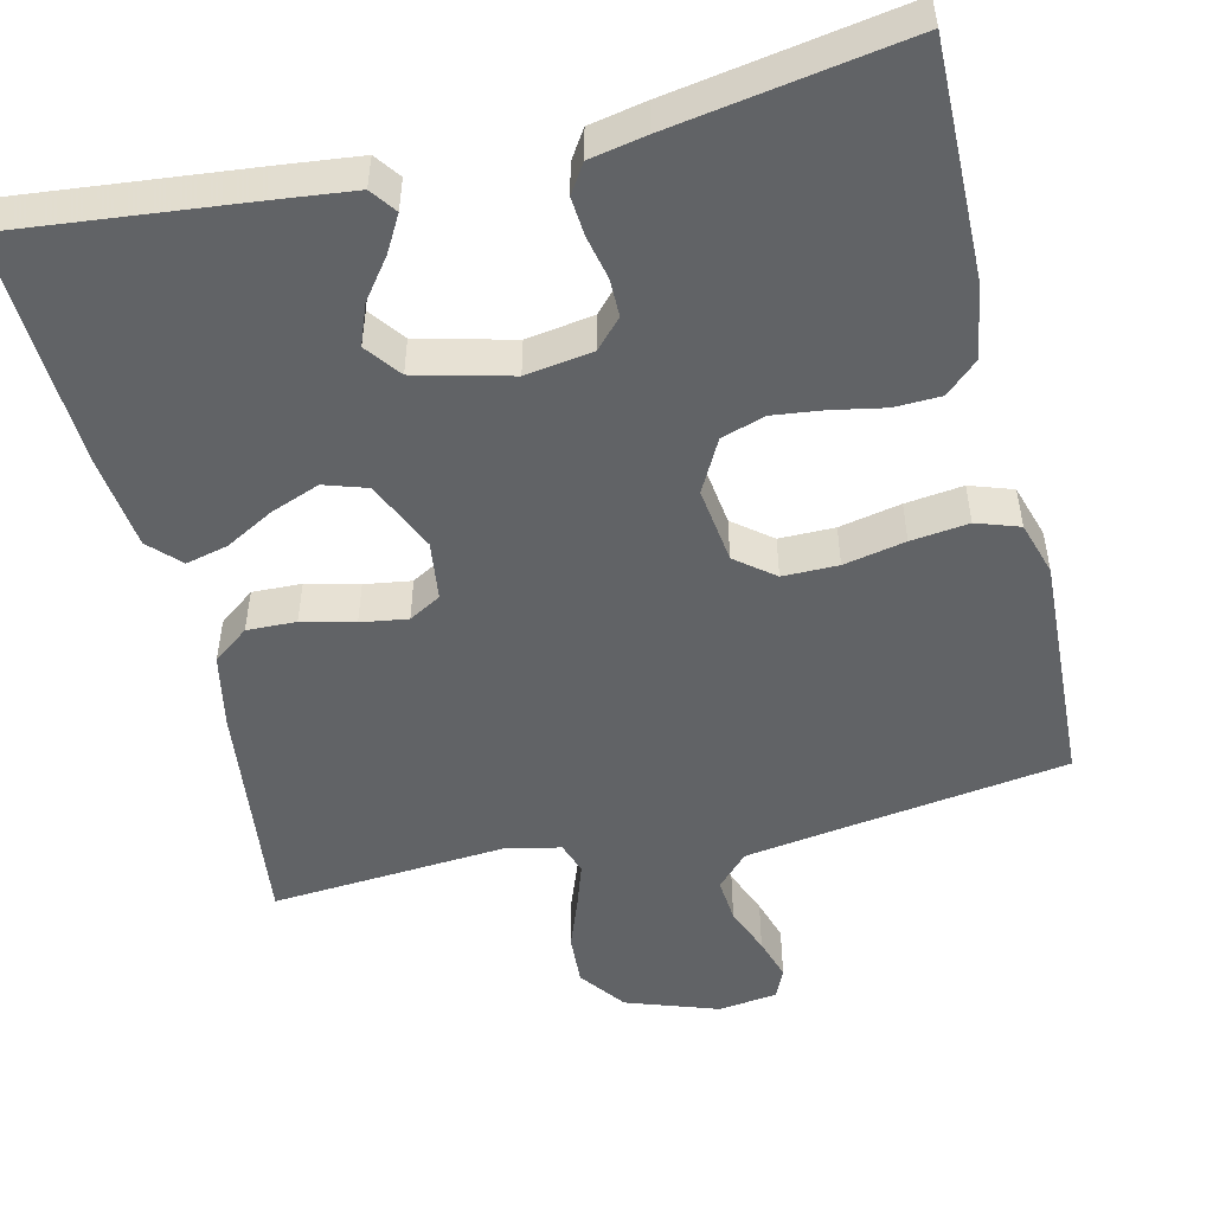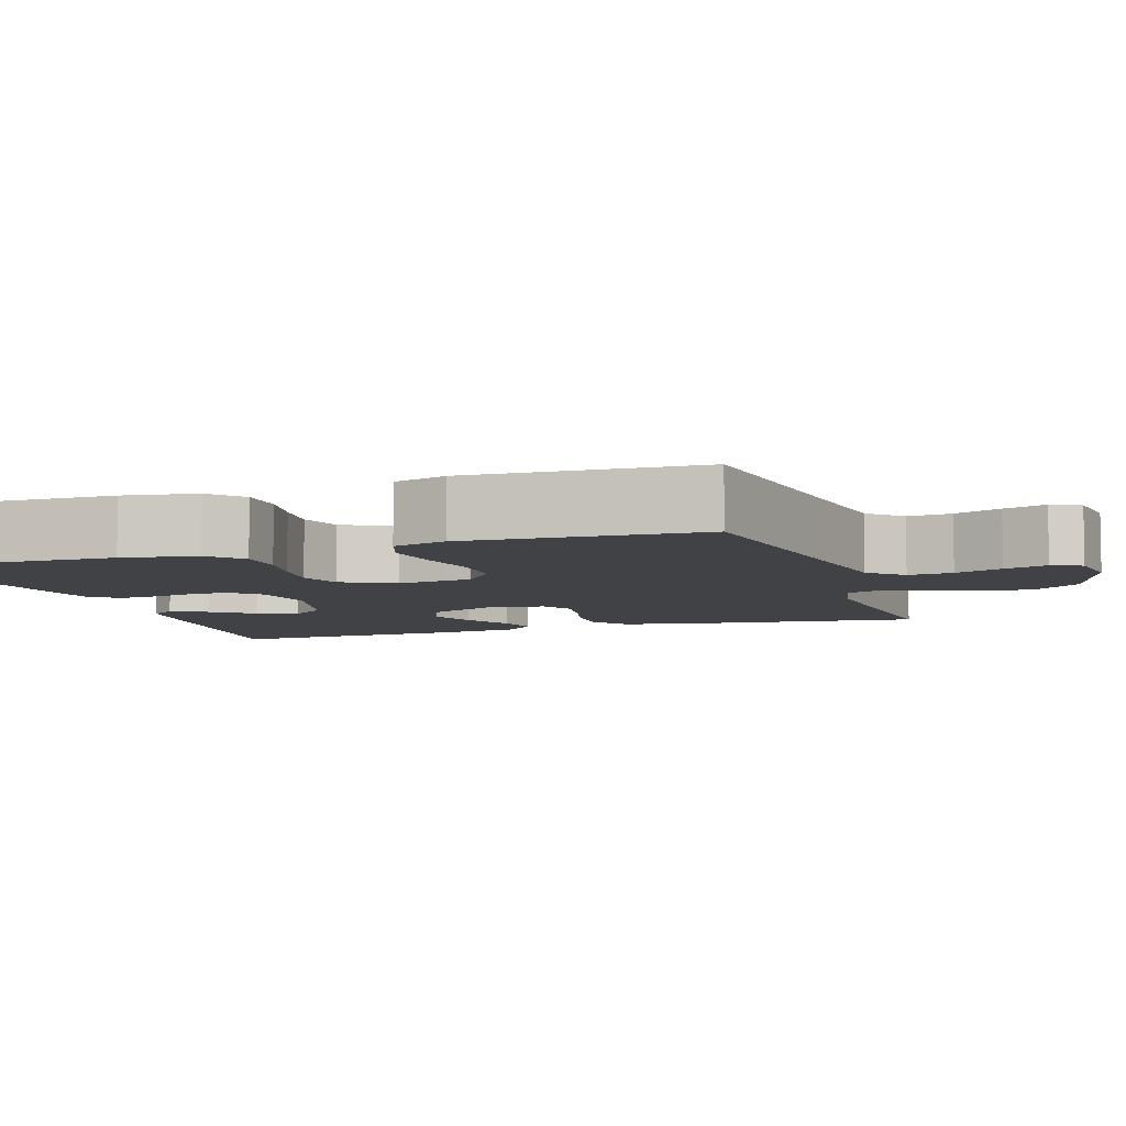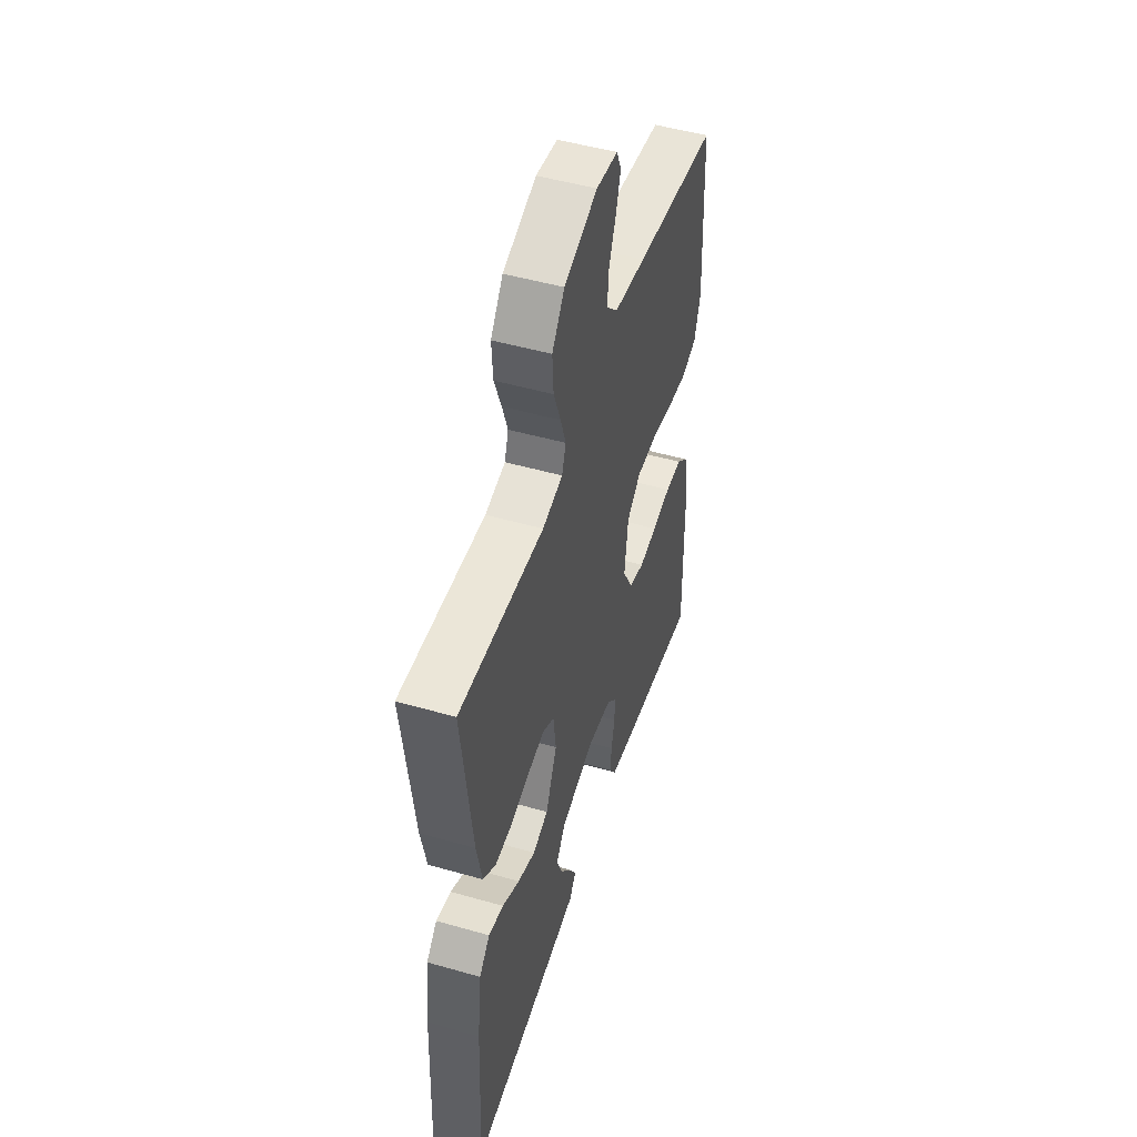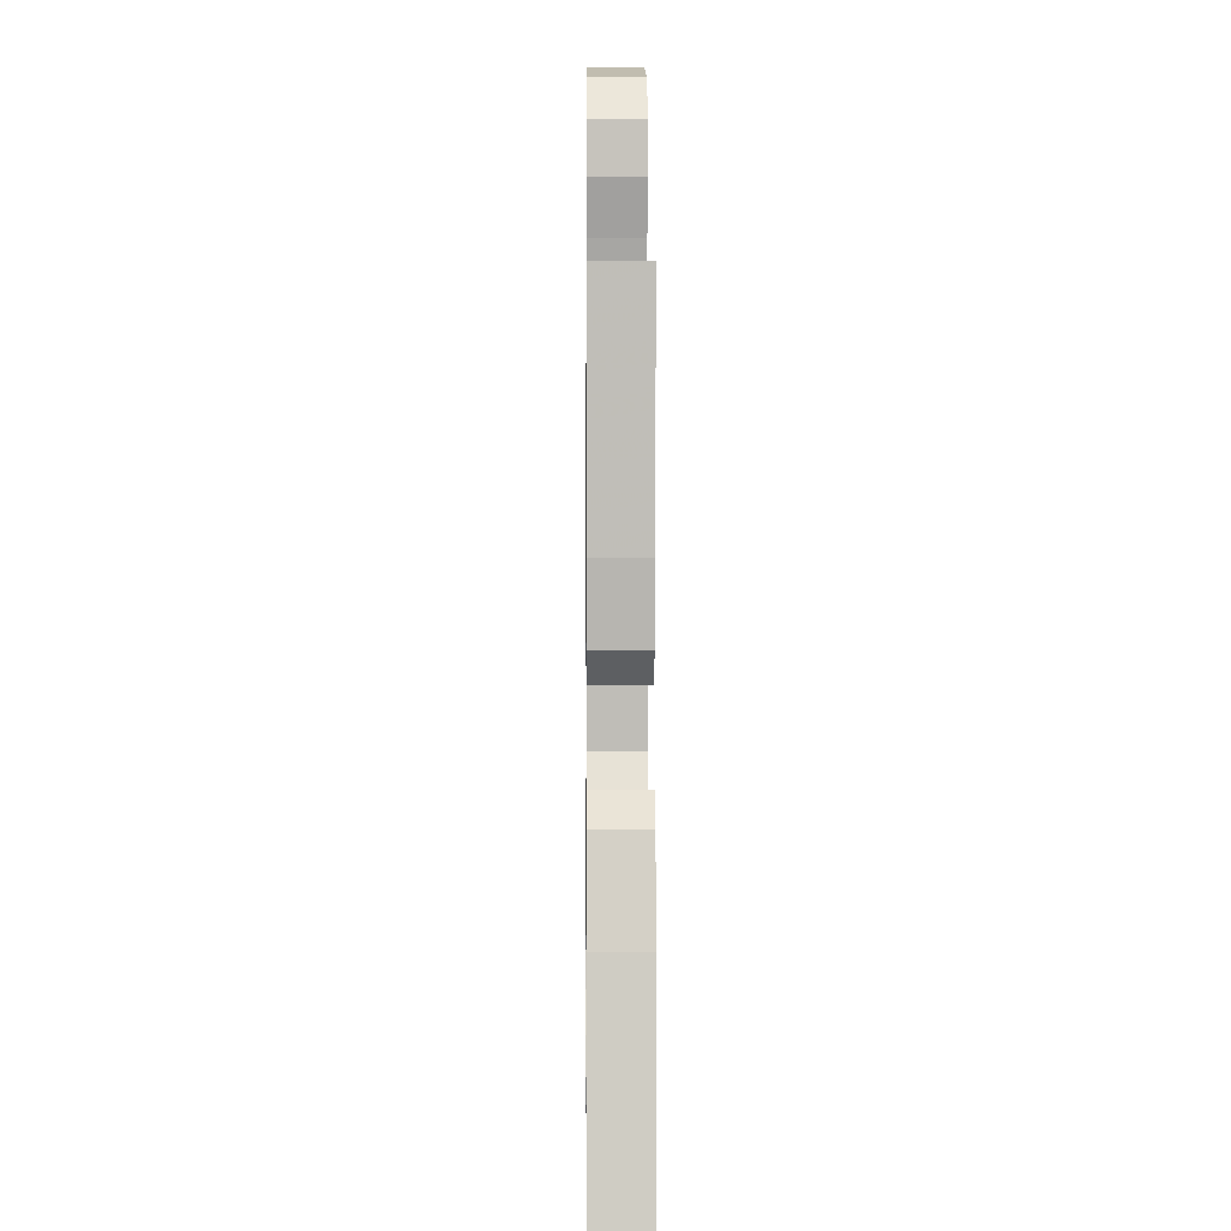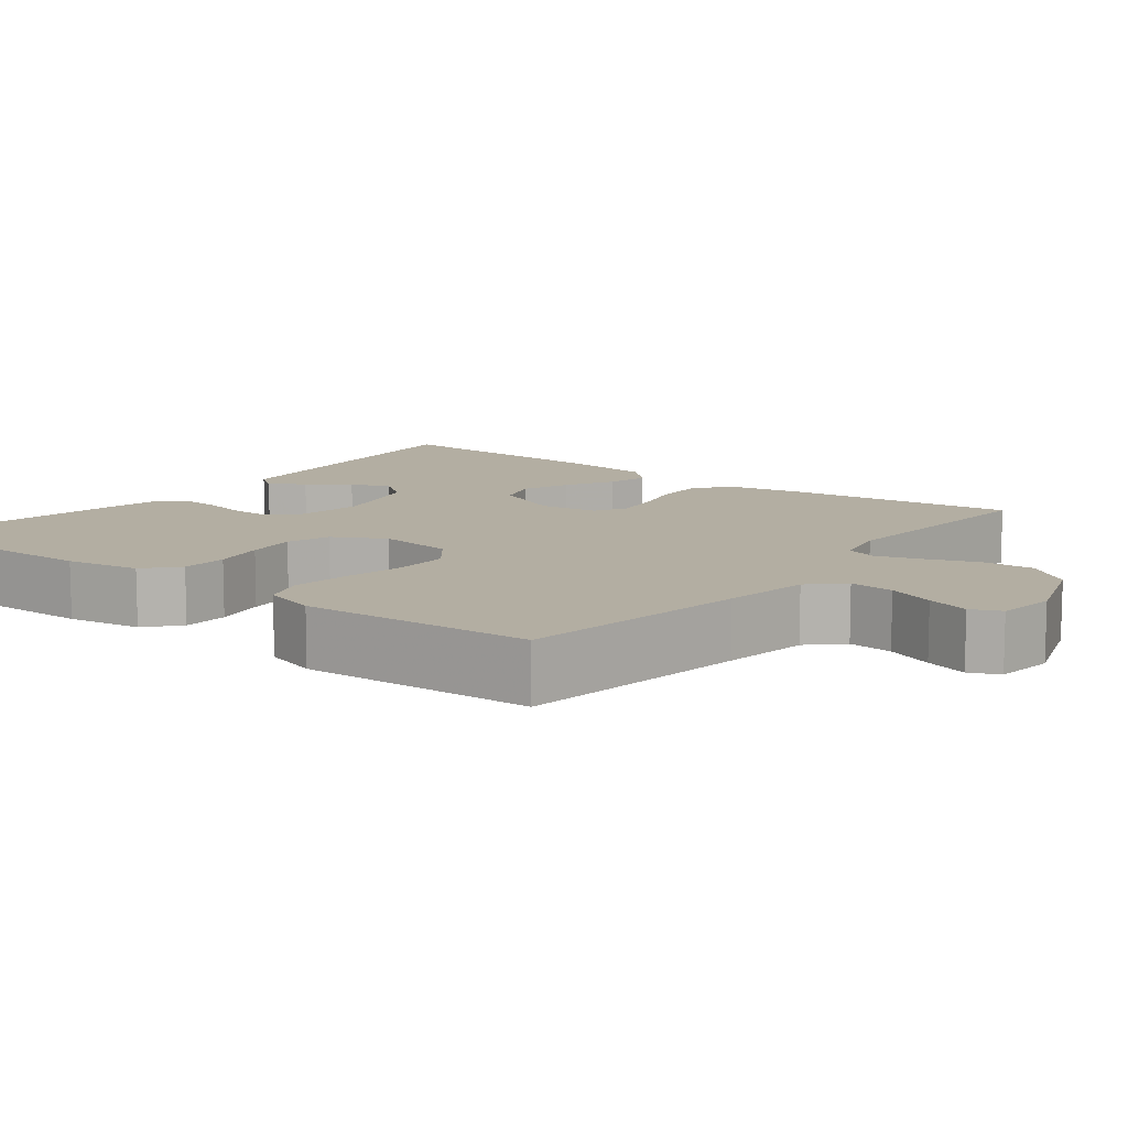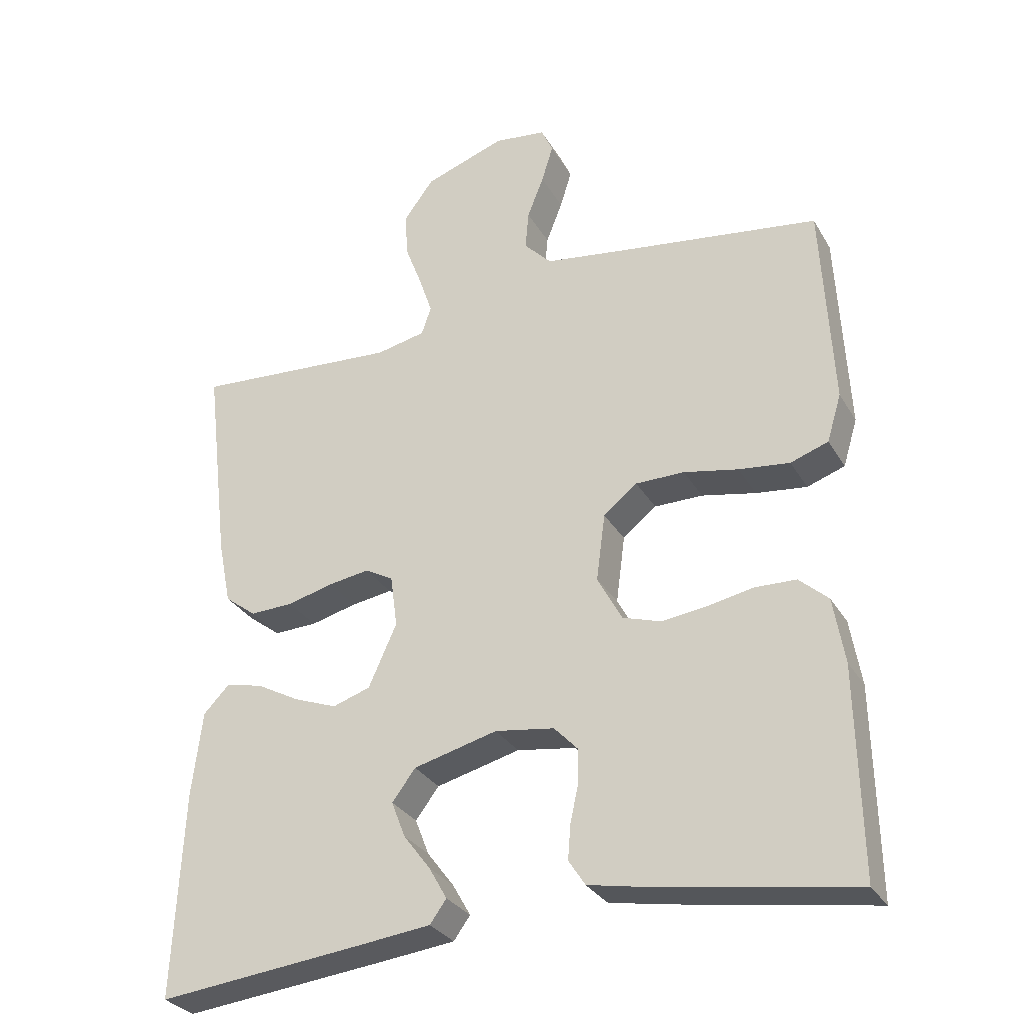
<metadata>
{"format":"obj","ext":"obj","renderer":"f3d","projection":"perspective","resolution":1024,"background":"white","views":[{"elev":-50.8,"azim":-166.5,"up":"+Y"},{"elev":-6.7,"azim":-71.6,"up":"+Y"},{"elev":49.7,"azim":107.5,"up":"+Z"},{"elev":-2.5,"azim":89.3,"up":"+Z"},{"elev":10.8,"azim":-52.3,"up":"+Y"},{"elev":-30.2,"azim":-154.6,"up":"+Z"}]}
</metadata>
<code>
v -0.5 0.07 0.5
v -0.2 0.07 0.543
v -0.087 0.07 0.56
v -0.047 0.07 0.602
v -0.052 0.07 0.659
v -0.076 0.07 0.72
v -0.093 0.07 0.775
v -0.076 0.07 0.813
v 0 0.07 0.823
v 0.118 0.07 0.782
v 0.162 0.07 0.723
v 0.158 0.07 0.657
v 0.133 0.07 0.591
v 0.114 0.07 0.534
v 0.128 0.07 0.493
v 0.2 0.07 0.478
v 0.5 0.07 0.5
v 0.464 0.07 0.2
v 0.445 0.07 0.106
v 0.399 0.07 0.071
v 0.336 0.07 0.073
v 0.269 0.07 0.09
v 0.209 0.07 0.099
v 0.168 0.07 0.076
v 0.158 0.07 0
v 0.199 0.07 -0.091
v 0.254 0.07 -0.109
v 0.317 0.07 -0.085
v 0.379 0.07 -0.051
v 0.433 0.07 -0.038
v 0.471 0.07 -0.077
v 0.486 0.07 -0.2
v 0.5 0.07 -0.5
v 0.2 0.07 -0.468
v 0.095 0.07 -0.456
v 0.071 0.07 -0.423
v 0.097 0.07 -0.377
v 0.136 0.07 -0.325
v 0.156 0.07 -0.273
v 0.122 0.07 -0.228
v 0 0.07 -0.197
v -0.086 0.07 -0.21
v -0.12 0.07 -0.246
v -0.12 0.07 -0.295
v -0.108 0.07 -0.35
v -0.104 0.07 -0.4
v -0.128 0.07 -0.437
v -0.2 0.07 -0.451
v -0.5 0.07 -0.5
v -0.495 0.07 -0.2
v -0.479 0.07 -0.104
v -0.437 0.07 -0.066
v -0.377 0.07 -0.064
v -0.31 0.07 -0.077
v -0.245 0.07 -0.085
v -0.189 0.07 -0.067
v -0.153 0.07 0
v -0.166 0.07 0.098
v -0.215 0.07 0.137
v -0.286 0.07 0.137
v -0.365 0.07 0.121
v -0.439 0.07 0.112
v -0.494 0.07 0.131
v -0.515 0.07 0.2
v -0.5 0 0.5
v -0.2 0 0.543
v -0.087 0 0.56
v -0.047 0 0.602
v -0.052 0 0.659
v -0.076 0 0.72
v -0.093 0 0.775
v -0.076 0 0.813
v 0 0 0.823
v 0.118 0 0.782
v 0.162 0 0.723
v 0.158 0 0.657
v 0.133 0 0.591
v 0.114 0 0.534
v 0.128 0 0.493
v 0.2 0 0.478
v 0.5 0 0.5
v 0.464 0 0.2
v 0.445 0 0.106
v 0.399 0 0.071
v 0.336 0 0.073
v 0.269 0 0.09
v 0.209 0 0.099
v 0.168 0 0.076
v 0.158 0 0
v 0.199 0 -0.091
v 0.254 0 -0.109
v 0.317 0 -0.085
v 0.379 0 -0.051
v 0.433 0 -0.038
v 0.471 0 -0.077
v 0.486 0 -0.2
v 0.5 0 -0.5
v 0.2 0 -0.468
v 0.095 0 -0.456
v 0.071 0 -0.423
v 0.097 0 -0.377
v 0.136 0 -0.325
v 0.156 0 -0.273
v 0.122 0 -0.228
v 0 0 -0.197
v -0.086 0 -0.21
v -0.12 0 -0.246
v -0.12 0 -0.295
v -0.108 0 -0.35
v -0.104 0 -0.4
v -0.128 0 -0.437
v -0.2 0 -0.451
v -0.5 0 -0.5
v -0.495 0 -0.2
v -0.479 0 -0.104
v -0.437 0 -0.066
v -0.377 0 -0.064
v -0.31 0 -0.077
v -0.245 0 -0.085
v -0.189 0 -0.067
v -0.153 0 0
v -0.166 0 0.098
v -0.215 0 0.137
v -0.286 0 0.137
v -0.365 0 0.121
v -0.439 0 0.112
v -0.494 0 0.131
v -0.515 0 0.2
f 64 1 2
f 63 64 2
f 62 63 2
f 61 62 2
f 60 61 2
f 59 60 2 3
f 58 59 3 4
f 57 58 4
f 52 53 54
f 51 52 54
f 50 51 54
f 49 50 54
f 48 49 54
f 47 48 54
f 46 47 54
f 45 46 54
f 44 45 54
f 43 44 54 55
f 42 43 55 56
f 36 37 38
f 35 36 38
f 34 35 38
f 33 34 38
f 32 33 38
f 31 32 38
f 30 31 38
f 29 30 38
f 28 29 38
f 27 28 38 39
f 26 27 39 40
f 20 21 22
f 19 20 22
f 18 19 22
f 17 18 22
f 16 17 22
f 15 16 22 23
f 14 15 23 24
f 11 12 13
f 10 11 13
f 9 10 13
f 8 9 13
f 7 8 13
f 6 7 13
f 5 6 13
f 4 5 13 14
f 14 24 25
f 4 14 25
f 57 4 25
f 57 25 26
f 56 57 26
f 42 56 26
f 41 42 26
f 26 40 41
f 66 65 128
f 66 128 127
f 66 127 126
f 66 126 125
f 66 125 124
f 67 66 124 123
f 68 67 123 122
f 68 122 121
f 118 117 116
f 118 116 115
f 118 115 114
f 118 114 113
f 118 113 112
f 118 112 111
f 118 111 110
f 118 110 109
f 118 109 108
f 119 118 108 107
f 120 119 107 106
f 102 101 100
f 102 100 99
f 102 99 98
f 102 98 97
f 102 97 96
f 102 96 95
f 102 95 94
f 102 94 93
f 102 93 92
f 103 102 92 91
f 104 103 91 90
f 86 85 84
f 86 84 83
f 86 83 82
f 86 82 81
f 86 81 80
f 87 86 80 79
f 88 87 79 78
f 77 76 75
f 77 75 74
f 77 74 73
f 77 73 72
f 77 72 71
f 77 71 70
f 77 70 69
f 78 77 69 68
f 89 88 78
f 89 78 68
f 89 68 121
f 90 89 121
f 90 121 120
f 90 120 106
f 90 106 105
f 105 104 90
f 1 65 66 2
f 2 66 67 3
f 3 67 68 4
f 4 68 69 5
f 5 69 70 6
f 6 70 71 7
f 7 71 72 8
f 8 72 73 9
f 9 73 74 10
f 10 74 75 11
f 11 75 76 12
f 12 76 77 13
f 13 77 78 14
f 14 78 79 15
f 15 79 80 16
f 16 80 81 17
f 17 81 82 18
f 18 82 83 19
f 19 83 84 20
f 20 84 85 21
f 21 85 86 22
f 22 86 87 23
f 23 87 88 24
f 24 88 89 25
f 25 89 90 26
f 26 90 91 27
f 27 91 92 28
f 28 92 93 29
f 29 93 94 30
f 30 94 95 31
f 31 95 96 32
f 32 96 97 33
f 33 97 98 34
f 34 98 99 35
f 35 99 100 36
f 36 100 101 37
f 37 101 102 38
f 38 102 103 39
f 39 103 104 40
f 40 104 105 41
f 41 105 106 42
f 42 106 107 43
f 43 107 108 44
f 44 108 109 45
f 45 109 110 46
f 46 110 111 47
f 47 111 112 48
f 48 112 113 49
f 49 113 114 50
f 50 114 115 51
f 51 115 116 52
f 52 116 117 53
f 53 117 118 54
f 54 118 119 55
f 55 119 120 56
f 56 120 121 57
f 57 121 122 58
f 58 122 123 59
f 59 123 124 60
f 60 124 125 61
f 61 125 126 62
f 62 126 127 63
f 63 127 128 64
f 64 128 65 1

</code>
